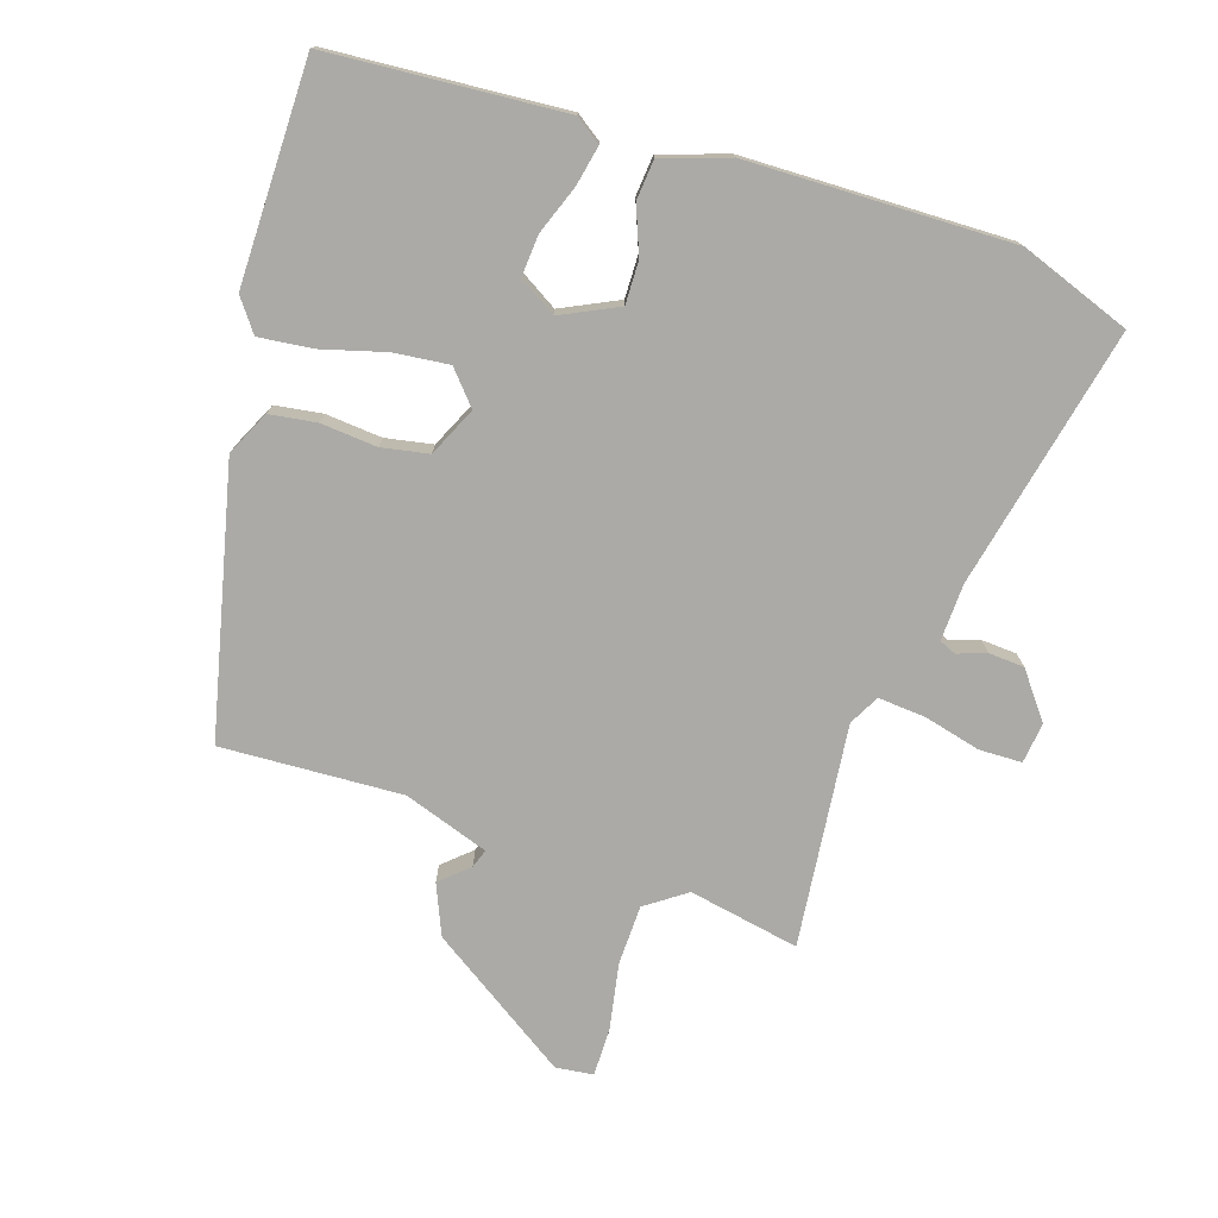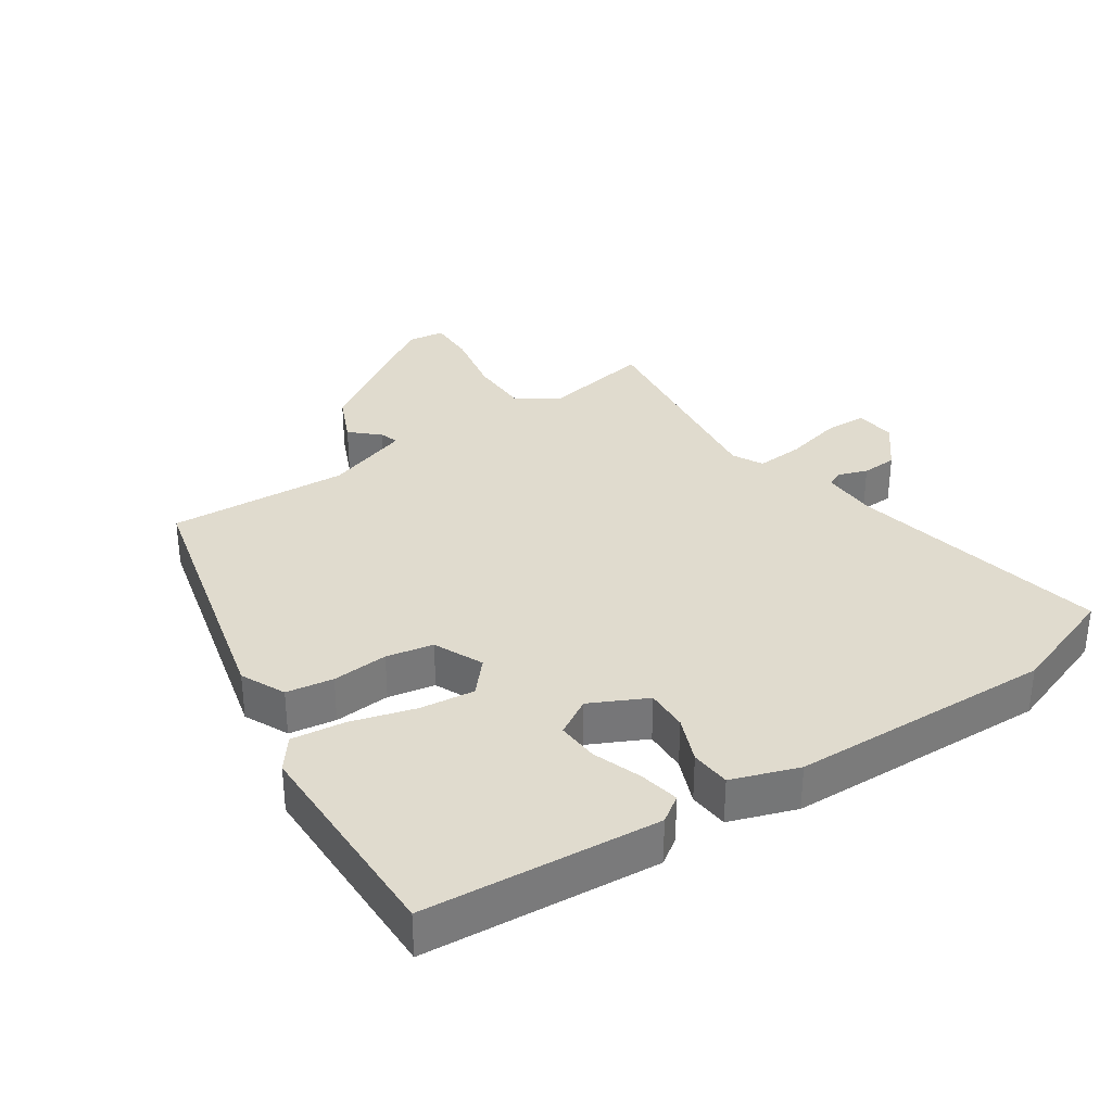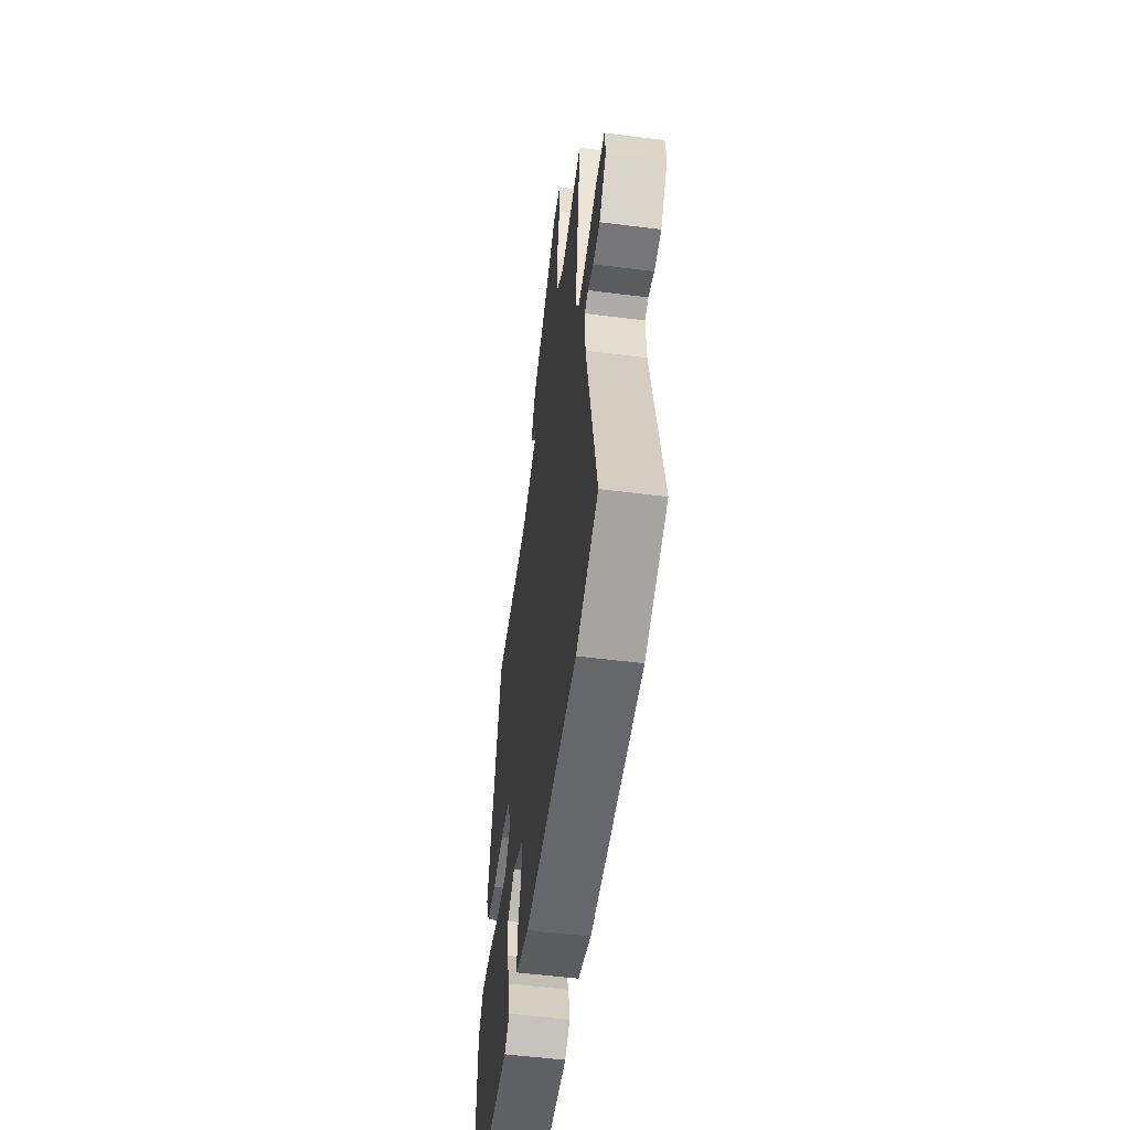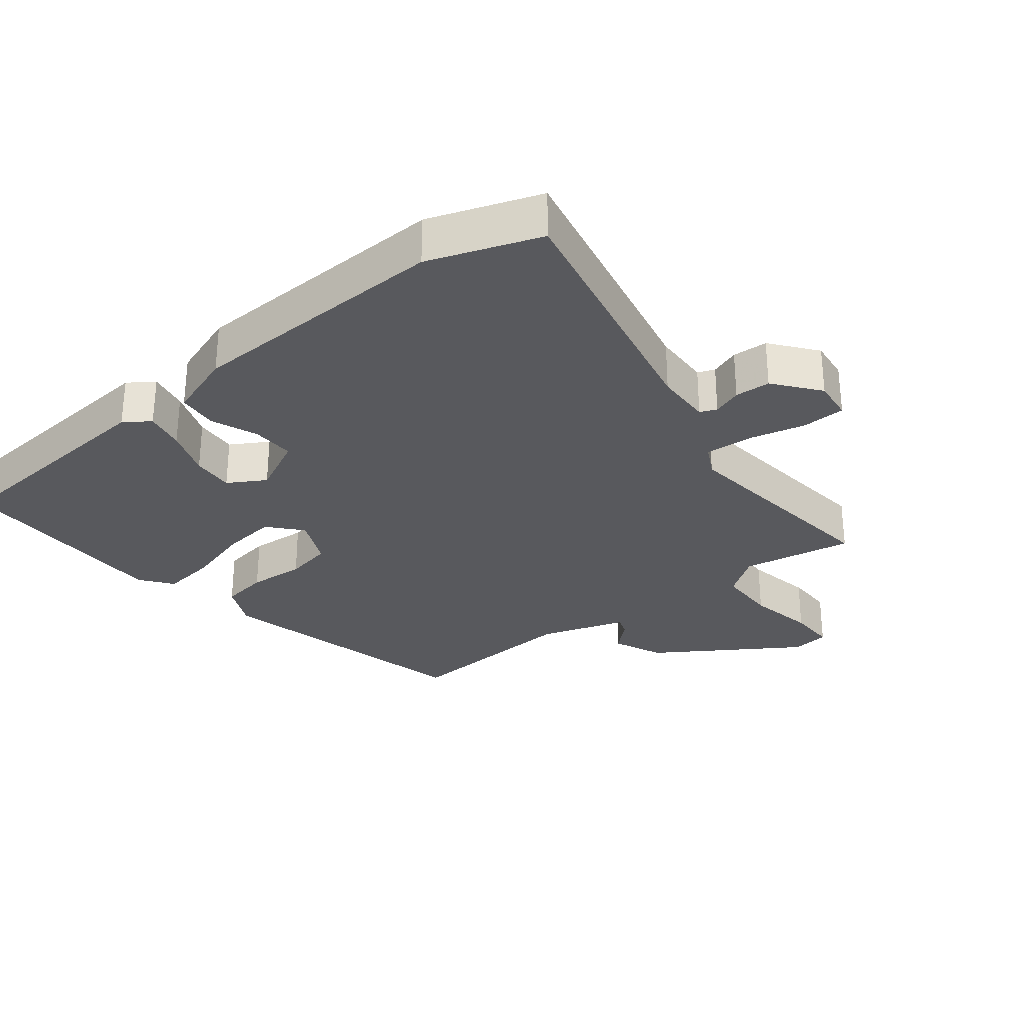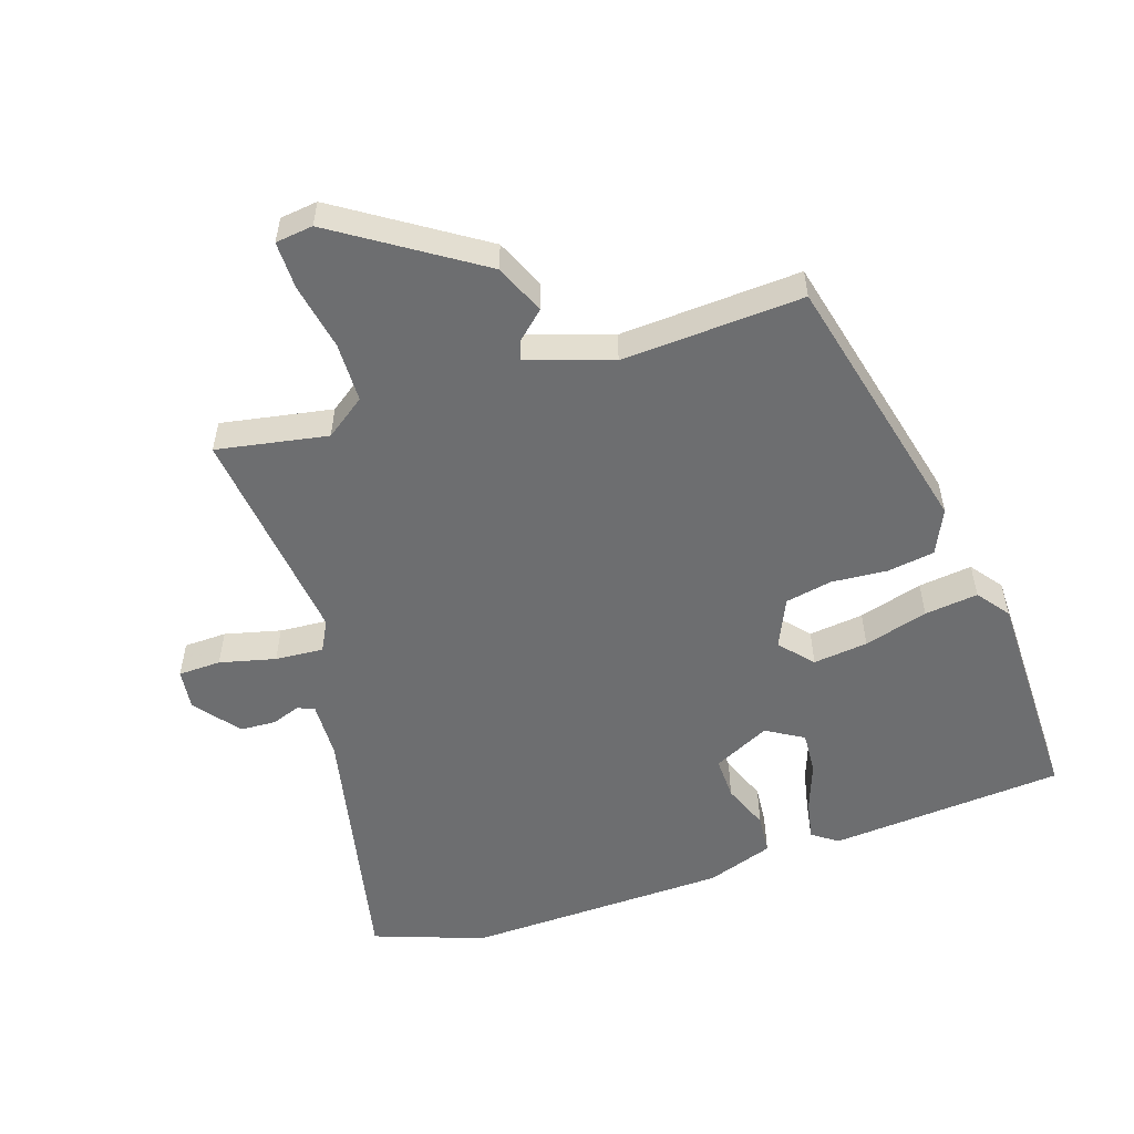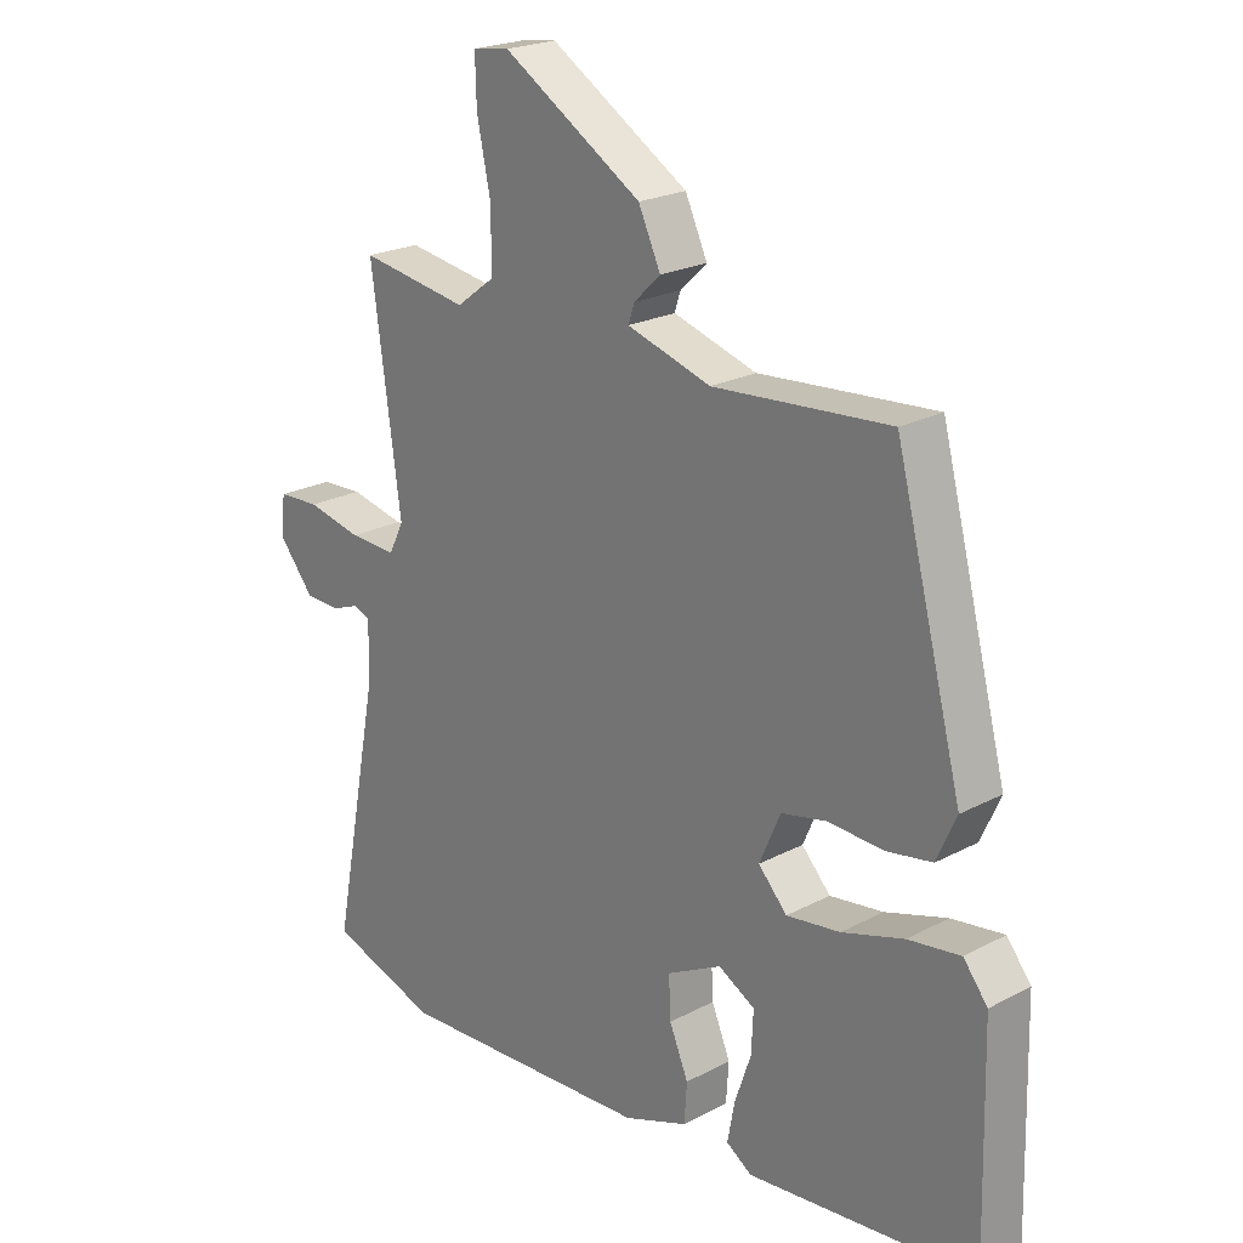
<metadata>
{"format":"obj","ext":"obj","renderer":"f3d","projection":"perspective","resolution":1024,"background":"white","views":[{"elev":-75.8,"azim":160.5,"up":"+Y"},{"elev":33.5,"azim":145.2,"up":"+Y"},{"elev":-54.7,"azim":-97.6,"up":"+Z"},{"elev":-29.8,"azim":-142.6,"up":"+Y"},{"elev":-54.3,"azim":17.2,"up":"+Y"},{"elev":22.1,"azim":47.2,"up":"+Z"}]}
</metadata>
<code>
v -0.438 0.07 -0.521
v -0.604 0.07 -0.465
v -0.529 0.07 -0.074
v -0.528 0.07 0.011
v -0.553 0.07 0.021
v -0.596 0.07 0.005
v -0.649 0.07 0.007
v -0.703 0.07 0.073
v -0.697 0.07 0.134
v -0.633 0.07 0.137
v -0.549 0.07 0.118
v -0.477 0.07 0.114
v -0.454 0.07 0.16
v -0.499 0.07 0.49
v -0.333 0.07 0.463
v -0.274 0.07 0.507
v -0.274 0.07 0.596
v -0.295 0.07 0.696
v -0.297 0.07 0.767
v -0.241 0.07 0.775
v -0.028 0.07 0.642
v 0.006 0.07 0.568
v -0.035 0.07 0.529
v -0.044 0.07 0.501
v 0.084 0.07 0.461
v 0.354 0.07 0.481
v 0.457 0.07 0.086
v 0.427 0.07 0.019
v 0.357 0.07 0.007
v 0.273 0.07 0.012
v 0.203 0.07 -0.003
v 0.171 0.07 -0.077
v 0.215 0.07 -0.125
v 0.297 0.07 -0.114
v 0.392 0.07 -0.085
v 0.472 0.07 -0.074
v 0.509 0.07 -0.121
v 0.517 0.07 -0.451
v 0.167 0.07 -0.485
v 0.128 0.07 -0.459
v 0.139 0.07 -0.399
v 0.164 0.07 -0.326
v 0.167 0.07 -0.263
v 0.111 0.07 -0.231
v 0.027 0.07 -0.274
v 0.03 0.07 -0.338
v 0.059 0.07 -0.407
v 0.055 0.07 -0.467
v -0.044 0.07 -0.503
v -0.438 0 -0.521
v -0.604 0 -0.465
v -0.529 0 -0.074
v -0.528 0 0.011
v -0.553 0 0.021
v -0.596 0 0.005
v -0.649 0 0.007
v -0.703 0 0.073
v -0.697 0 0.134
v -0.633 0 0.137
v -0.549 0 0.118
v -0.477 0 0.114
v -0.454 0 0.16
v -0.499 0 0.49
v -0.333 0 0.463
v -0.274 0 0.507
v -0.274 0 0.596
v -0.295 0 0.696
v -0.297 0 0.767
v -0.241 0 0.775
v -0.028 0 0.642
v 0.006 0 0.568
v -0.035 0 0.529
v -0.044 0 0.501
v 0.084 0 0.461
v 0.354 0 0.481
v 0.457 0 0.086
v 0.427 0 0.019
v 0.357 0 0.007
v 0.273 0 0.012
v 0.203 0 -0.003
v 0.171 0 -0.077
v 0.215 0 -0.125
v 0.297 0 -0.114
v 0.392 0 -0.085
v 0.472 0 -0.074
v 0.509 0 -0.121
v 0.517 0 -0.451
v 0.167 0 -0.485
v 0.128 0 -0.459
v 0.139 0 -0.399
v 0.164 0 -0.326
v 0.167 0 -0.263
v 0.111 0 -0.231
v 0.027 0 -0.274
v 0.03 0 -0.338
v 0.059 0 -0.407
v 0.055 0 -0.467
v -0.044 0 -0.503
f 46 47 48 49
f 45 46 49 1
f 39 40 41 42
f 39 42 43
f 38 39 43
f 37 38 43 44
f 34 35 36 37
f 33 34 37 44
f 27 28 29 30
f 25 26 27 30
f 24 25 30 31
f 20 21 22 23
f 20 23 24
f 17 18 19 20
f 16 17 20 24
f 15 16 24 31
f 13 14 15 31
f 8 9 10 11
f 8 11 12
f 5 6 7 8
f 5 8 12
f 4 5 12
f 3 4 12 13
f 45 1 2 3
f 32 33 44 45
f 31 32 45
f 3 13 31 45
f 98 97 96 95
f 50 98 95 94
f 91 90 89 88
f 92 91 88
f 92 88 87
f 93 92 87 86
f 86 85 84 83
f 93 86 83 82
f 79 78 77 76
f 79 76 75 74
f 80 79 74 73
f 72 71 70 69
f 73 72 69
f 69 68 67 66
f 73 69 66 65
f 80 73 65 64
f 80 64 63 62
f 60 59 58 57
f 61 60 57
f 57 56 55 54
f 61 57 54
f 61 54 53
f 62 61 53 52
f 52 51 50 94
f 94 93 82 81
f 94 81 80
f 94 80 62 52
f 1 50 51 2
f 2 51 52 3
f 3 52 53 4
f 4 53 54 5
f 5 54 55 6
f 6 55 56 7
f 7 56 57 8
f 8 57 58 9
f 9 58 59 10
f 10 59 60 11
f 11 60 61 12
f 12 61 62 13
f 13 62 63 14
f 14 63 64 15
f 15 64 65 16
f 16 65 66 17
f 17 66 67 18
f 18 67 68 19
f 19 68 69 20
f 20 69 70 21
f 21 70 71 22
f 22 71 72 23
f 23 72 73 24
f 24 73 74 25
f 25 74 75 26
f 26 75 76 27
f 27 76 77 28
f 28 77 78 29
f 29 78 79 30
f 30 79 80 31
f 31 80 81 32
f 32 81 82 33
f 33 82 83 34
f 34 83 84 35
f 35 84 85 36
f 36 85 86 37
f 37 86 87 38
f 38 87 88 39
f 39 88 89 40
f 40 89 90 41
f 41 90 91 42
f 42 91 92 43
f 43 92 93 44
f 44 93 94 45
f 45 94 95 46
f 46 95 96 47
f 47 96 97 48
f 48 97 98 49
f 49 98 50 1

</code>
